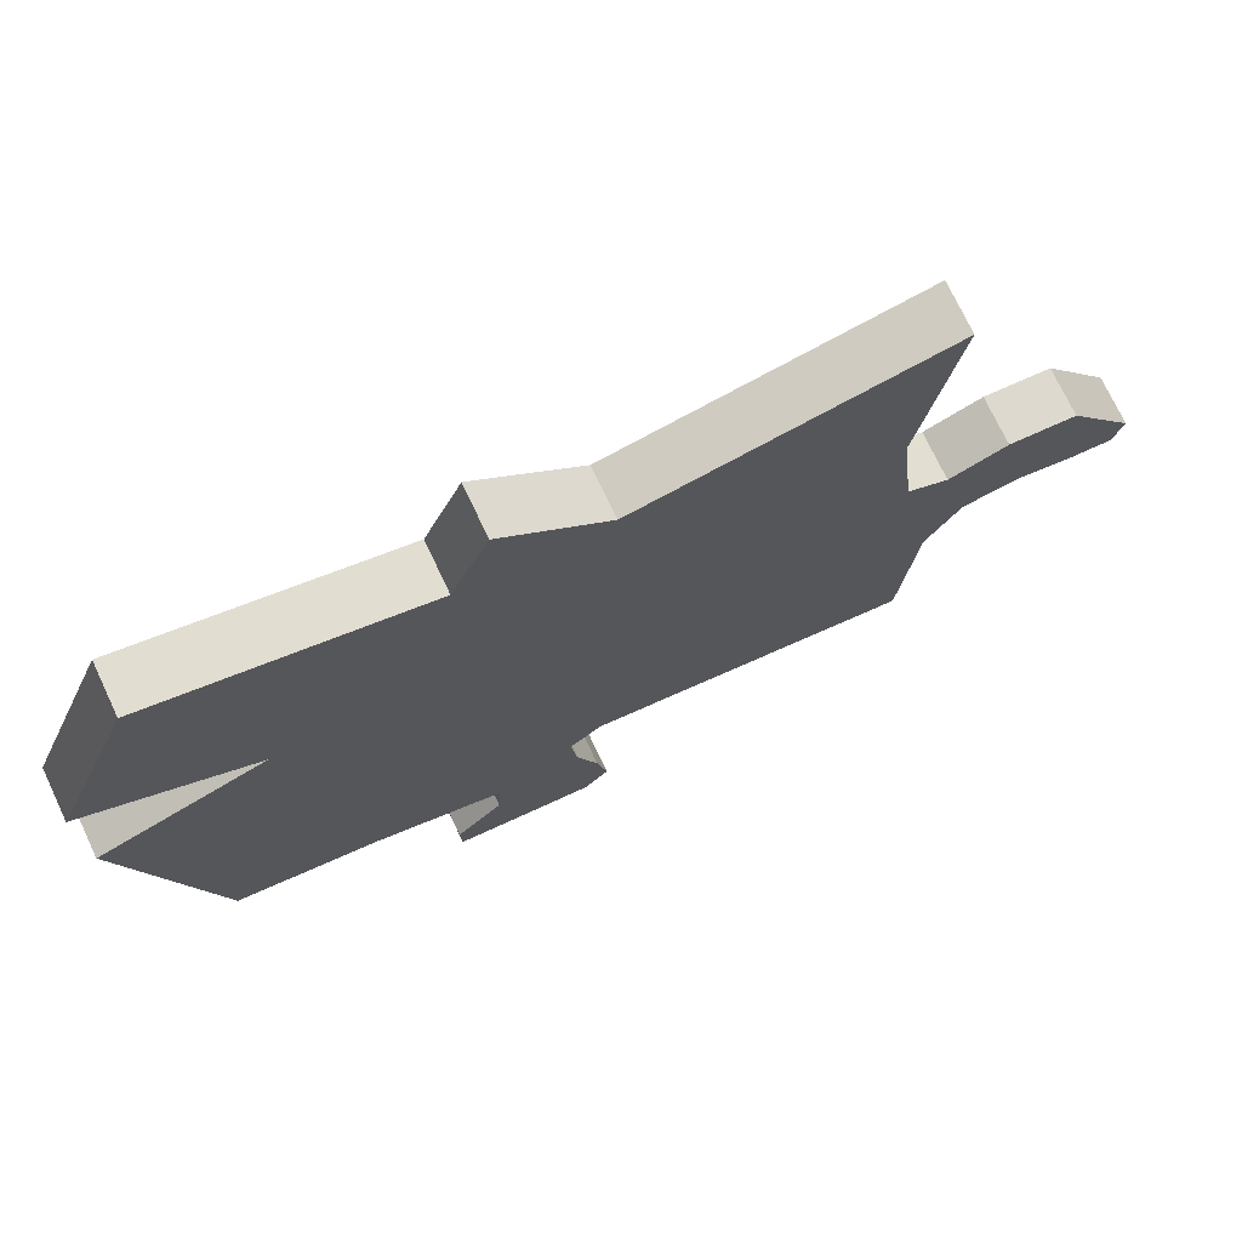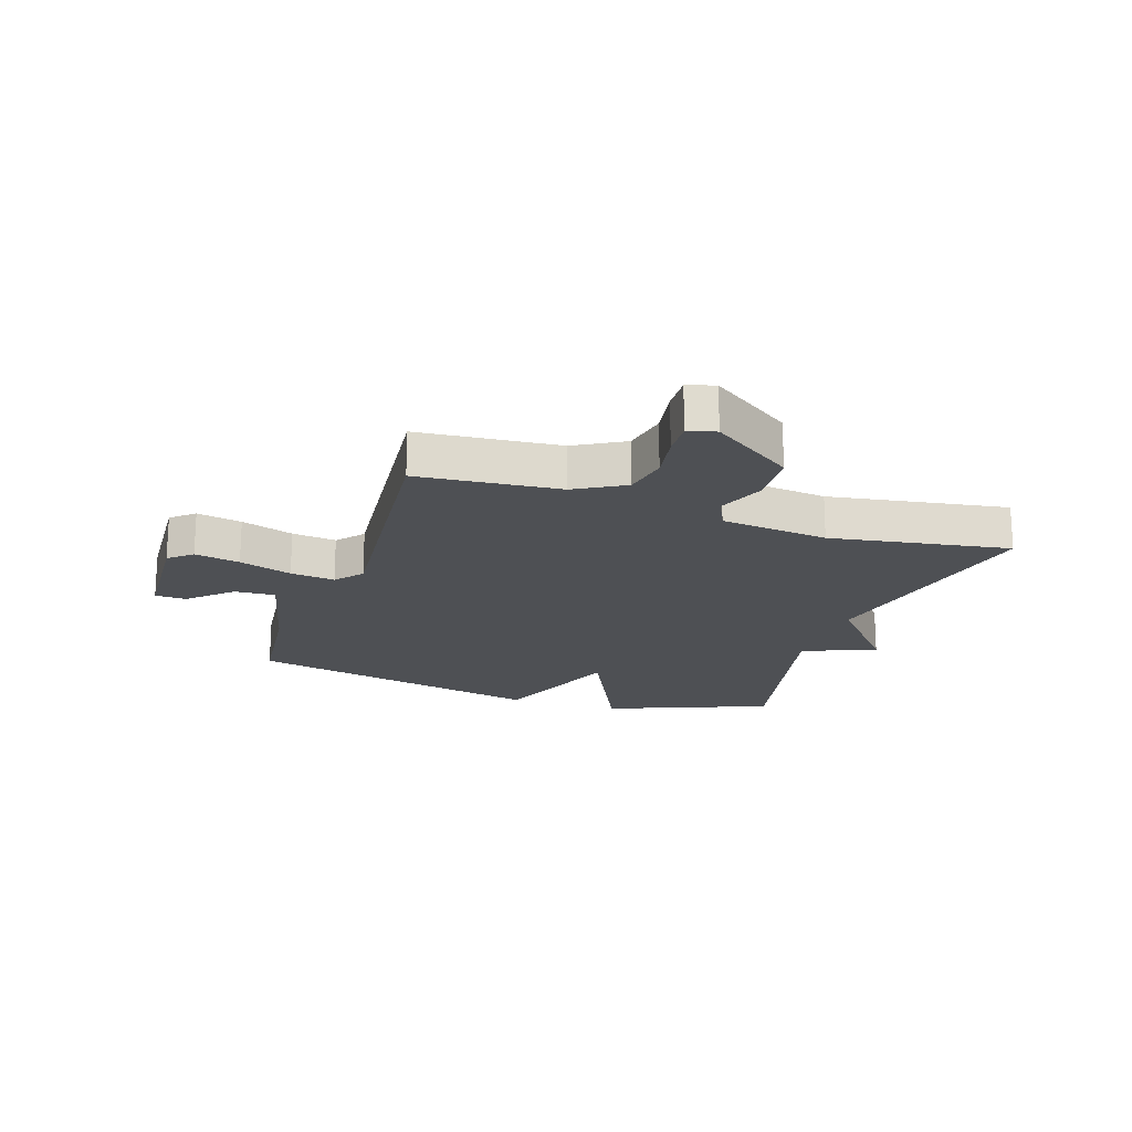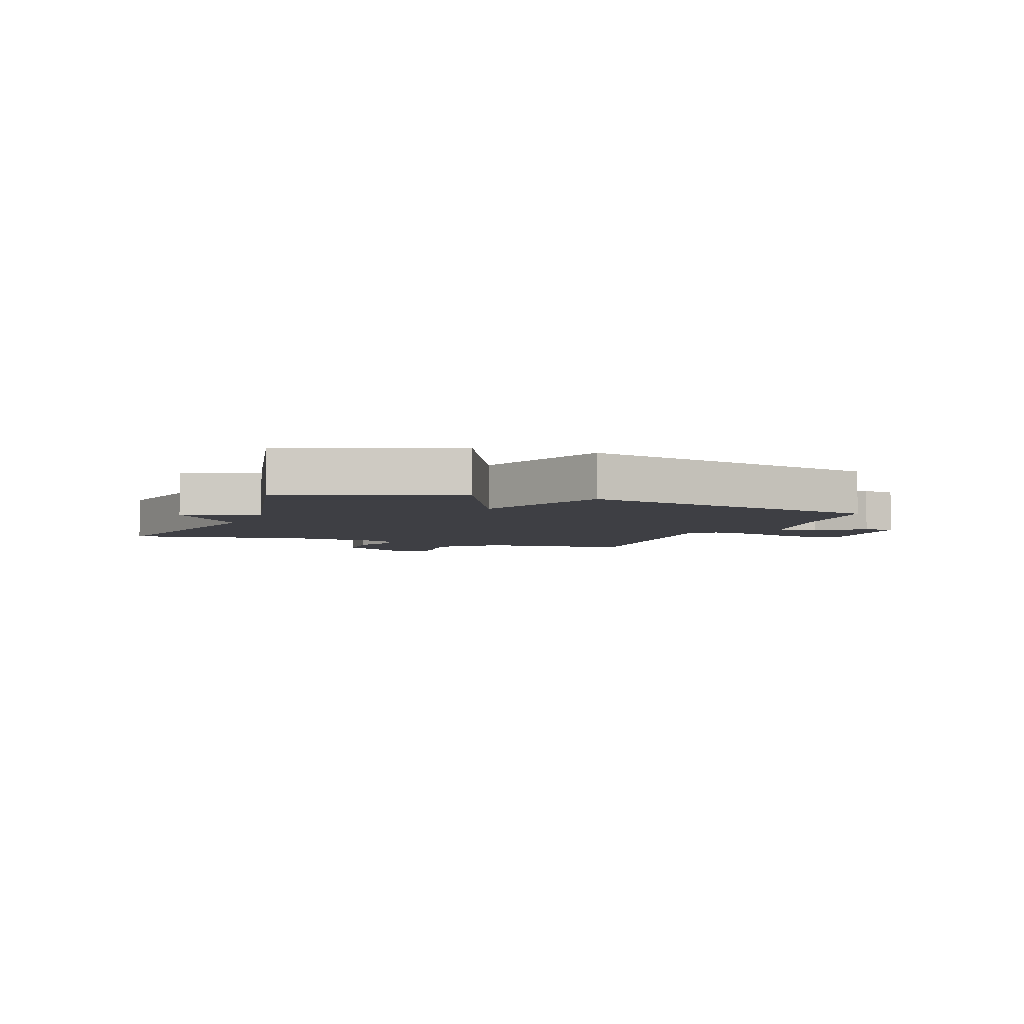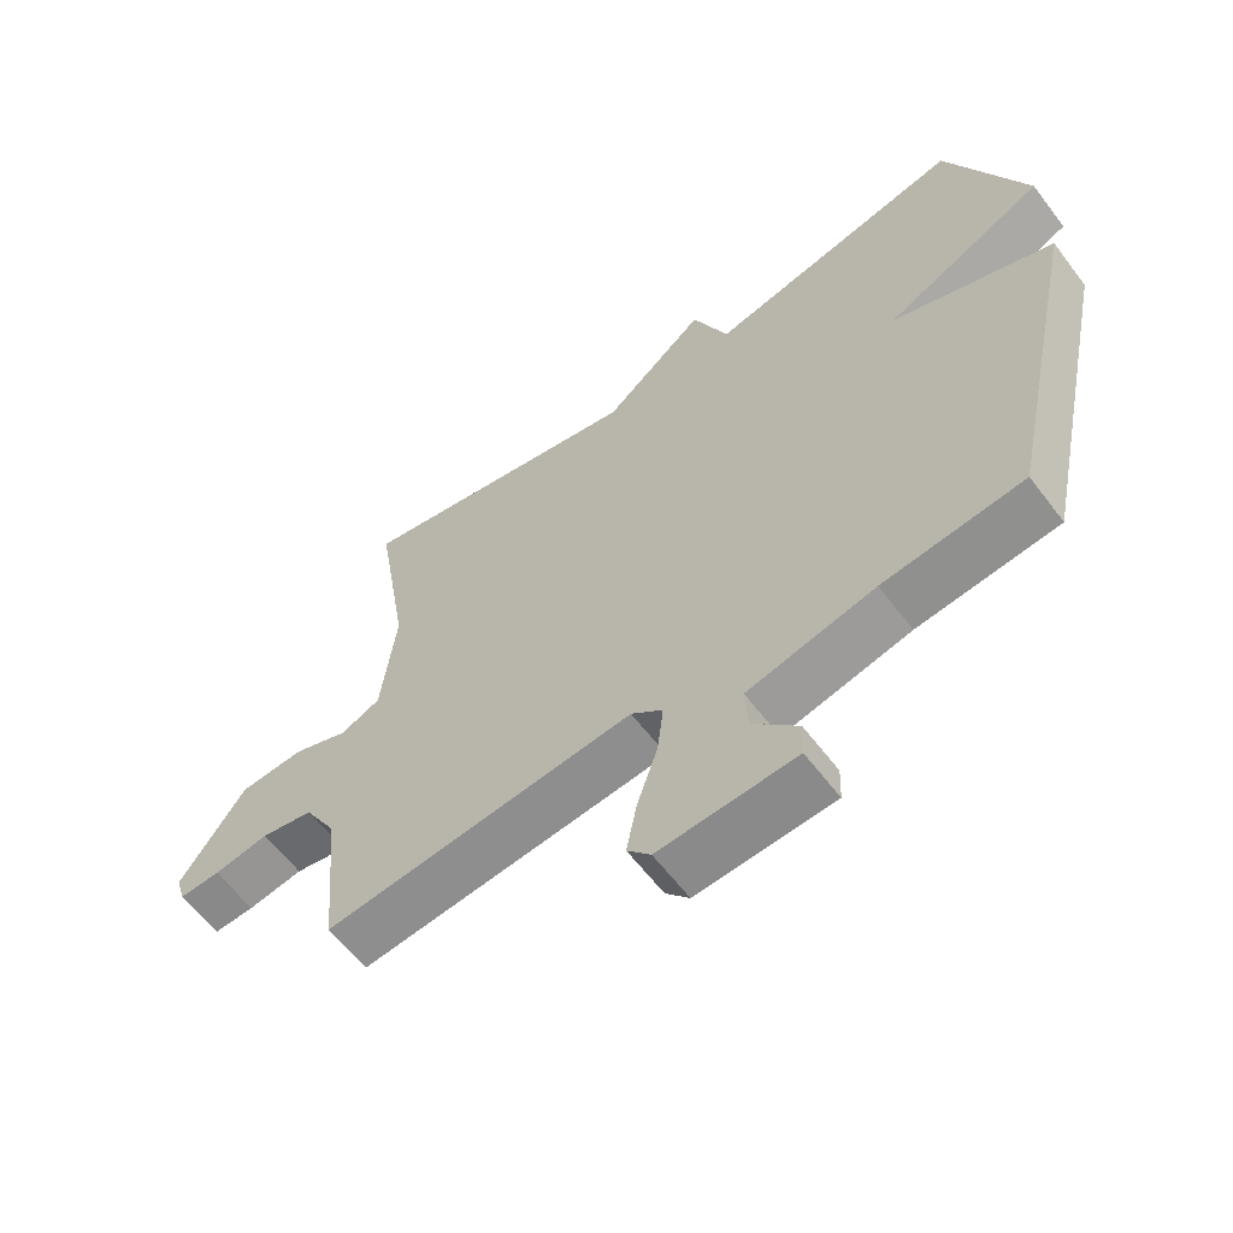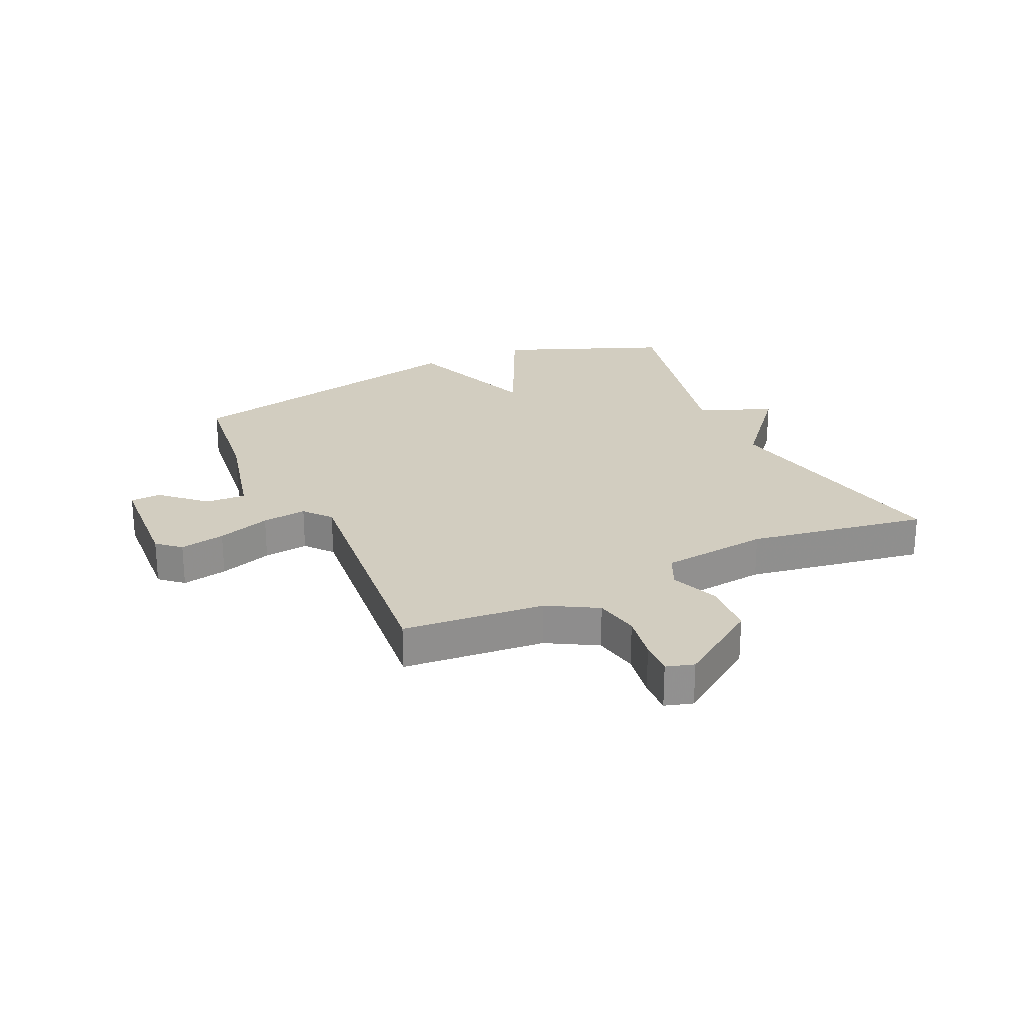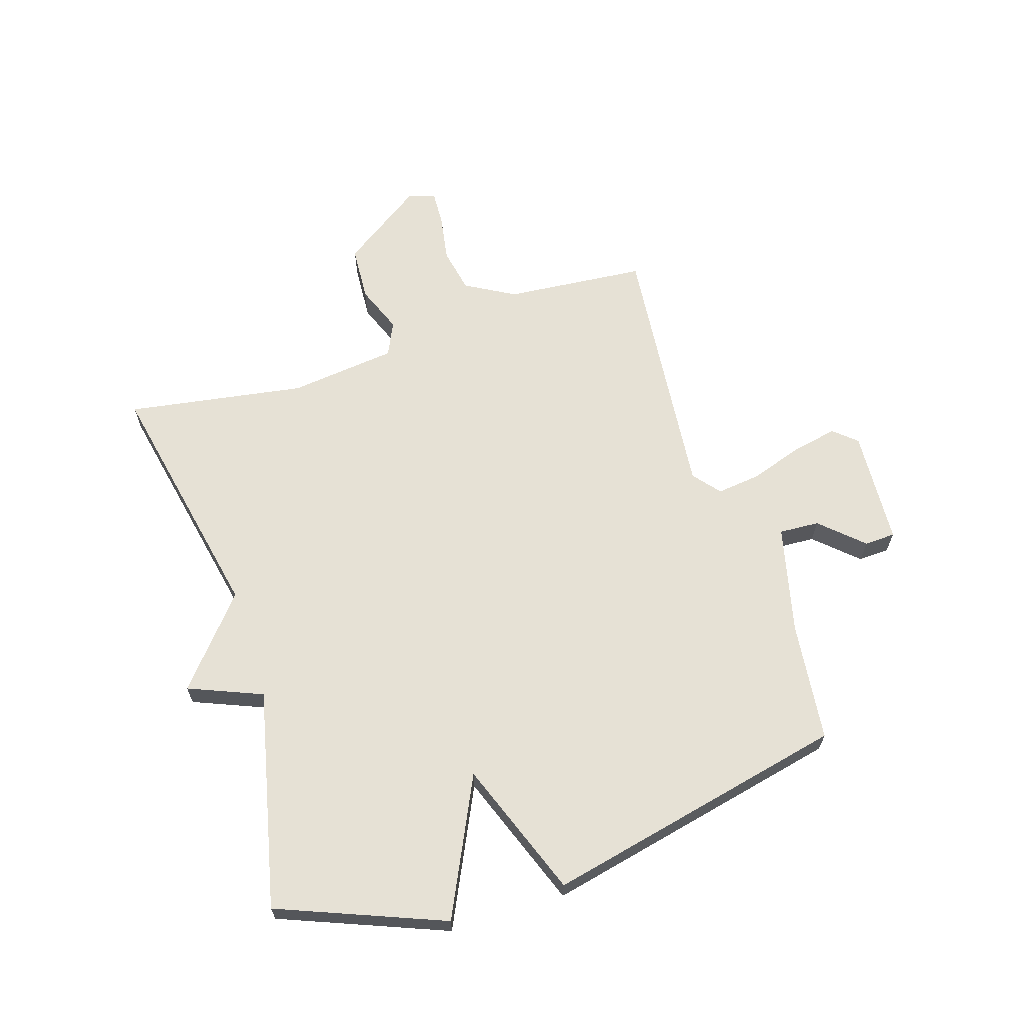
<metadata>
{"format":"obj","ext":"obj","renderer":"f3d","projection":"perspective","resolution":1024,"background":"white","views":[{"elev":73.7,"azim":154.7,"up":"+Z"},{"elev":-19.0,"azim":-108.6,"up":"+Y"},{"elev":-4.4,"azim":69.0,"up":"+Y"},{"elev":-61.1,"azim":37.1,"up":"+Z"},{"elev":24.6,"azim":-114.9,"up":"+Y"},{"elev":64.7,"azim":72.2,"up":"+Y"}]}
</metadata>
<code>
v -0.5 0.07 -0.5
v -0.522 0.07 -0.259
v -0.57 0.07 -0.175
v -0.647 0.07 -0.16
v -0.728 0.07 -0.174
v -0.788 0.07 -0.177
v -0.802 0.07 -0.13
v -0.706 0.07 0.01
v -0.611 0.07 0.016
v -0.529 0.07 -0.016
v -0.471 0.07 0.011
v -0.45 0.07 0.195
v -0.5 0.07 0.5
v -0.074 0.07 0.414
v 0.074 0.07 0.54
v 0.126 0.07 0.414
v 0.5 0.07 0.5
v 0.613 0.07 0.218
v 0.379 0.07 0.105
v 0.613 0.07 0.018
v 0.5 0.07 -0.5
v 0.296 0.07 -0.524
v 0.11 0.07 -0.569
v 0.114 0.07 -0.638
v 0.18 0.07 -0.709
v 0.178 0.07 -0.762
v -0.021 0.07 -0.774
v -0.055 0.07 -0.735
v -0.04 0.07 -0.658
v -0.01 0.07 -0.568
v -0.001 0.07 -0.492
v -0.047 0.07 -0.454
v -0.5 0 -0.5
v -0.522 0 -0.259
v -0.57 0 -0.175
v -0.647 0 -0.16
v -0.728 0 -0.174
v -0.788 0 -0.177
v -0.802 0 -0.13
v -0.706 0 0.01
v -0.611 0 0.016
v -0.529 0 -0.016
v -0.471 0 0.011
v -0.45 0 0.195
v -0.5 0 0.5
v -0.074 0 0.414
v 0.074 0 0.54
v 0.126 0 0.414
v 0.5 0 0.5
v 0.613 0 0.218
v 0.379 0 0.105
v 0.613 0 0.018
v 0.5 0 -0.5
v 0.296 0 -0.524
v 0.11 0 -0.569
v 0.114 0 -0.638
v 0.18 0 -0.709
v 0.178 0 -0.762
v -0.021 0 -0.774
v -0.055 0 -0.735
v -0.04 0 -0.658
v -0.01 0 -0.568
v -0.001 0 -0.492
v -0.047 0 -0.454
f 28 29 30
f 27 28 30
f 26 27 30
f 25 26 30
f 24 25 30
f 23 24 30 31
f 22 23 31 32
f 21 22 32
f 20 21 32
f 19 20 32
f 16 17 18 19
f 14 15 16
f 32 1 2
f 19 32 2
f 16 19 2
f 14 16 2
f 8 9 10
f 7 8 10
f 6 7 10
f 5 6 10
f 4 5 10
f 3 4 10 11
f 2 3 11
f 14 2 11
f 12 13 14
f 11 12 14
f 62 61 60
f 62 60 59
f 62 59 58
f 62 58 57
f 62 57 56
f 63 62 56 55
f 64 63 55 54
f 64 54 53
f 64 53 52
f 64 52 51
f 51 50 49 48
f 48 47 46
f 34 33 64
f 34 64 51
f 34 51 48
f 34 48 46
f 42 41 40
f 42 40 39
f 42 39 38
f 42 38 37
f 42 37 36
f 43 42 36 35
f 43 35 34
f 43 34 46
f 46 45 44
f 46 44 43
f 1 33 34 2
f 2 34 35 3
f 3 35 36 4
f 4 36 37 5
f 5 37 38 6
f 6 38 39 7
f 7 39 40 8
f 8 40 41 9
f 9 41 42 10
f 10 42 43 11
f 11 43 44 12
f 12 44 45 13
f 13 45 46 14
f 14 46 47 15
f 15 47 48 16
f 16 48 49 17
f 17 49 50 18
f 18 50 51 19
f 19 51 52 20
f 20 52 53 21
f 21 53 54 22
f 22 54 55 23
f 23 55 56 24
f 24 56 57 25
f 25 57 58 26
f 26 58 59 27
f 27 59 60 28
f 28 60 61 29
f 29 61 62 30
f 30 62 63 31
f 31 63 64 32
f 32 64 33 1

</code>
